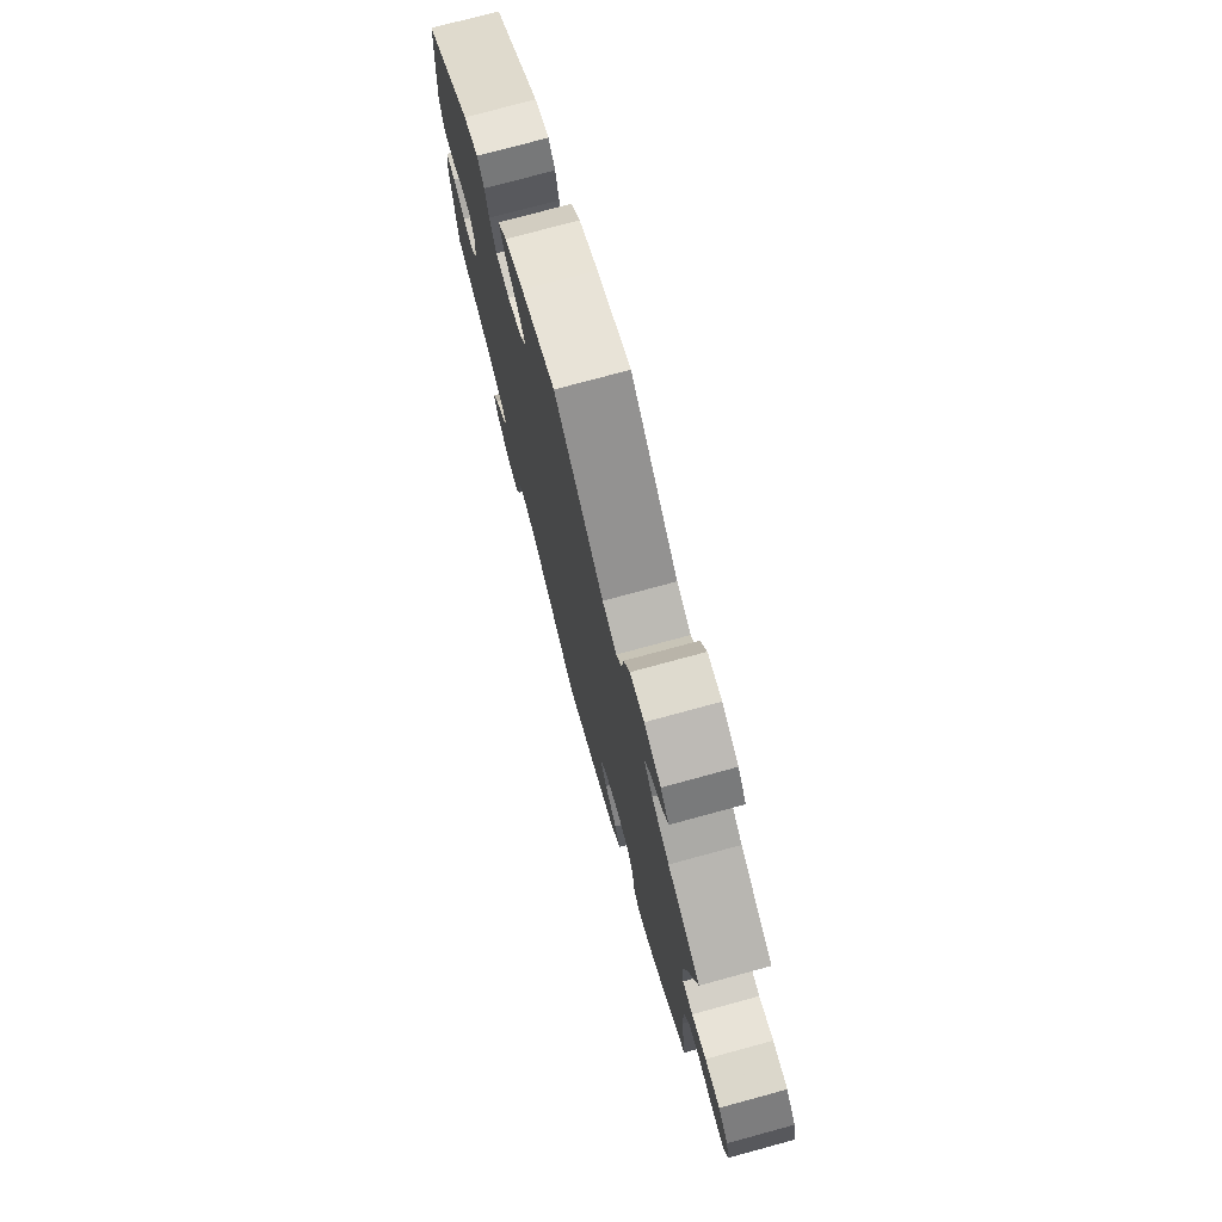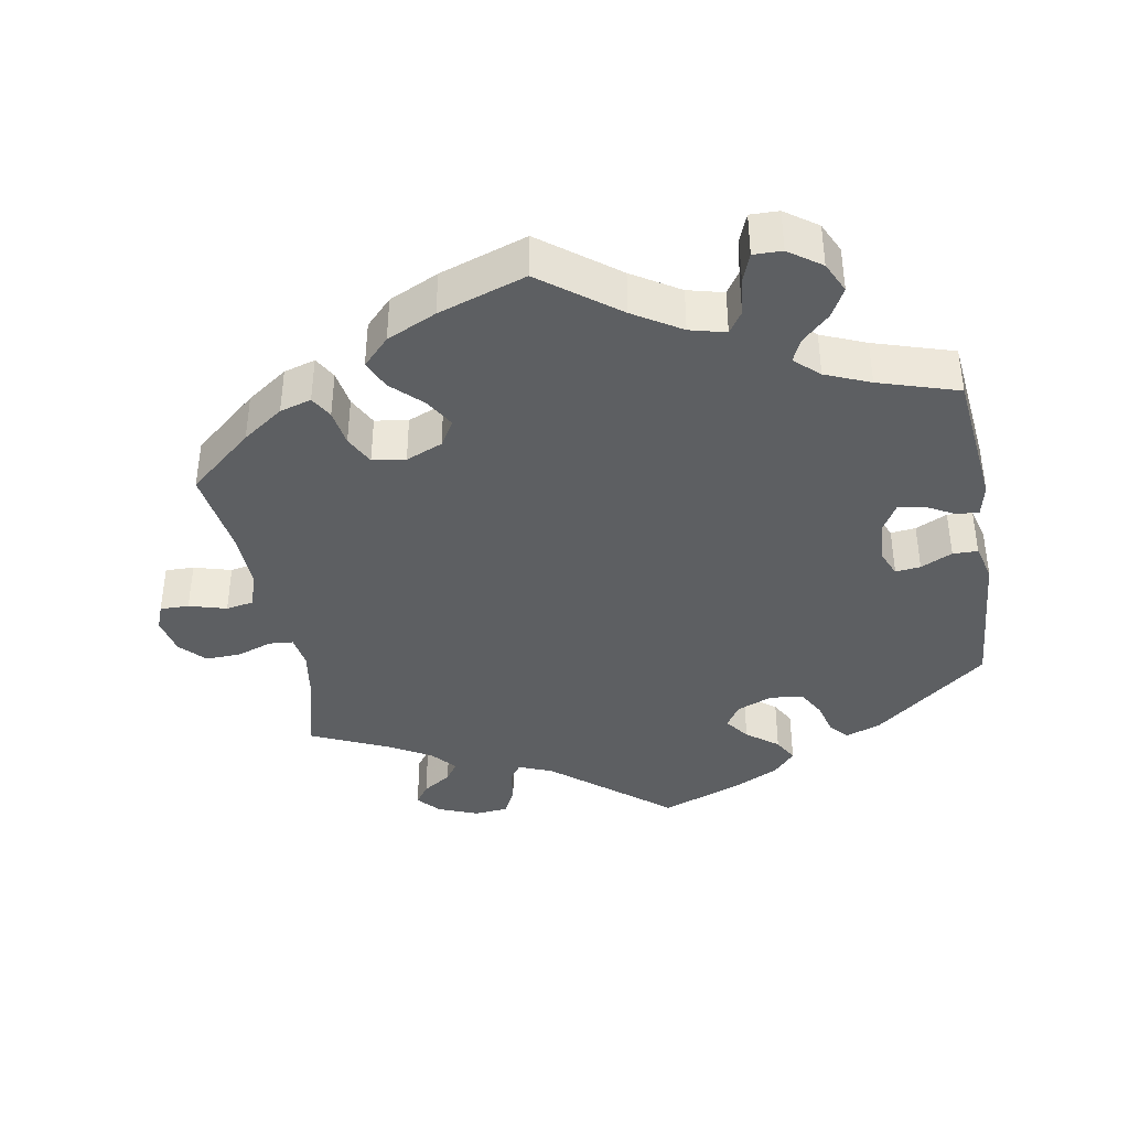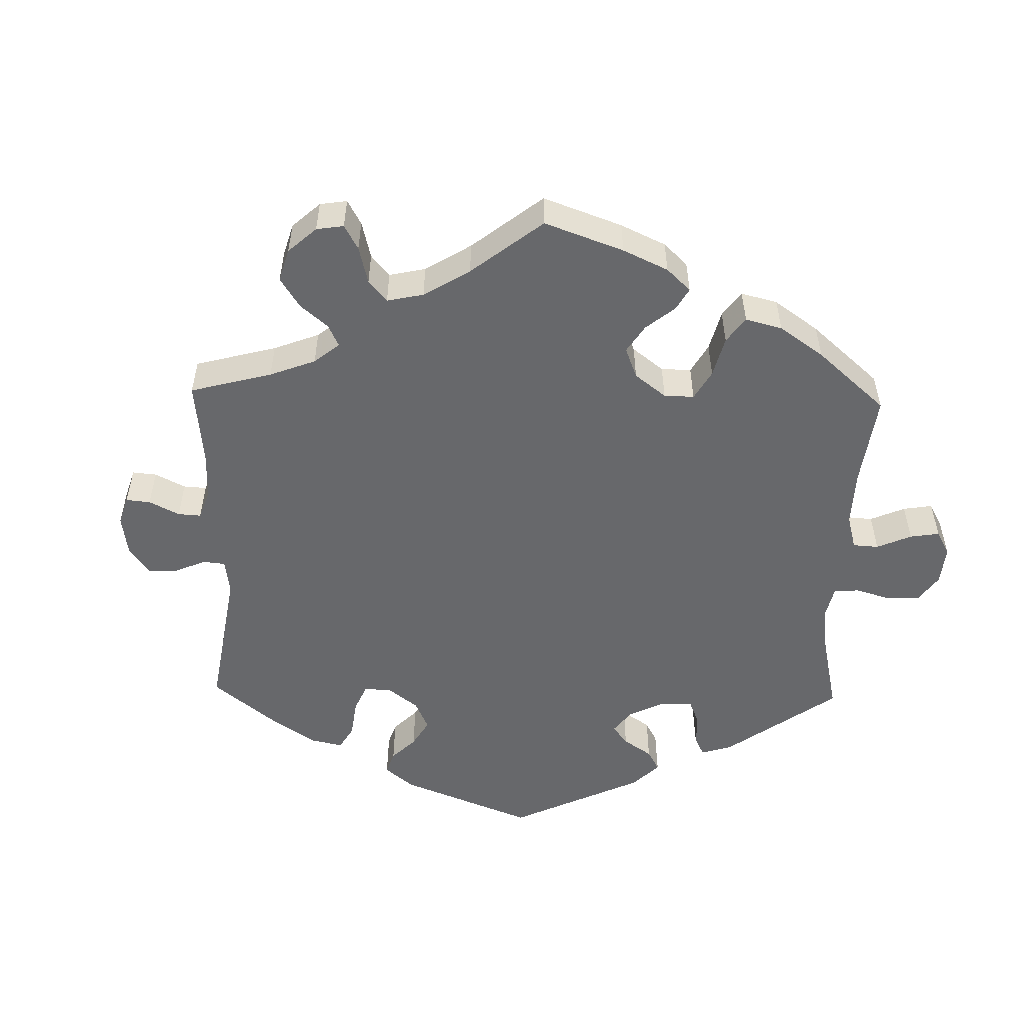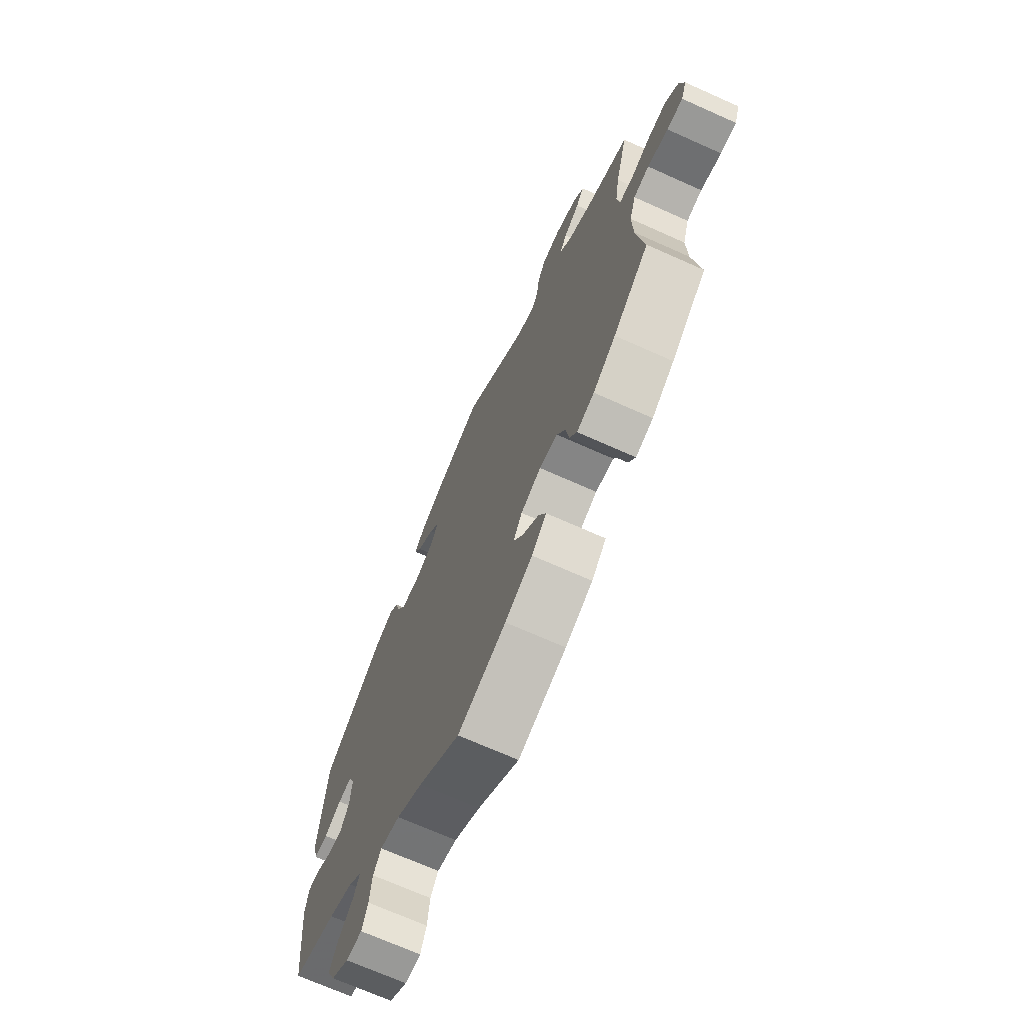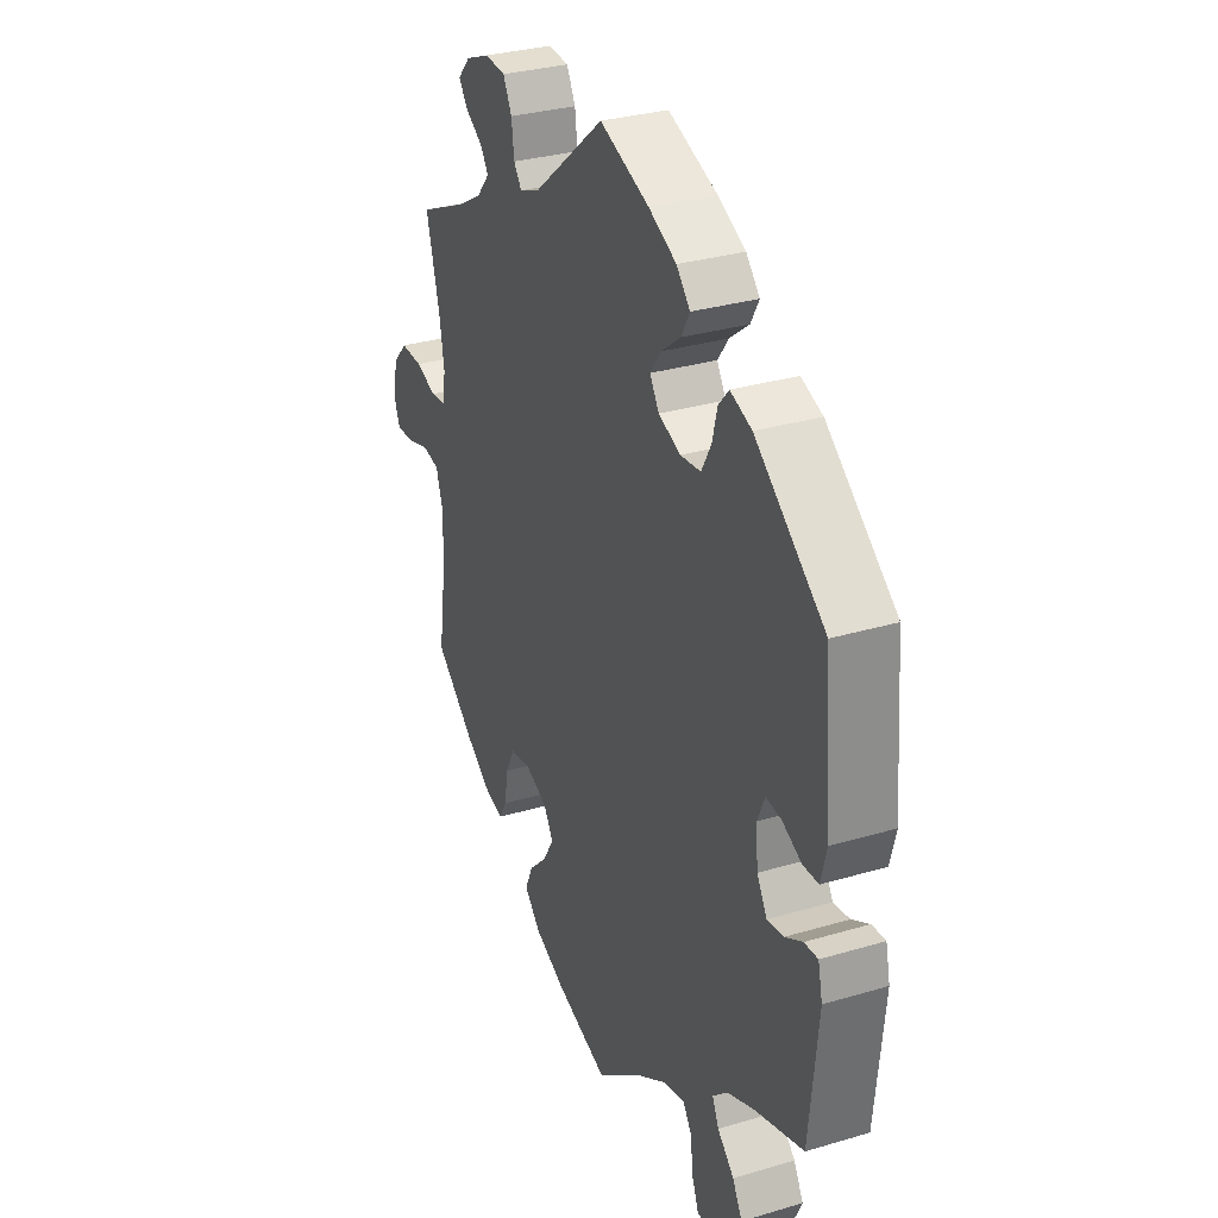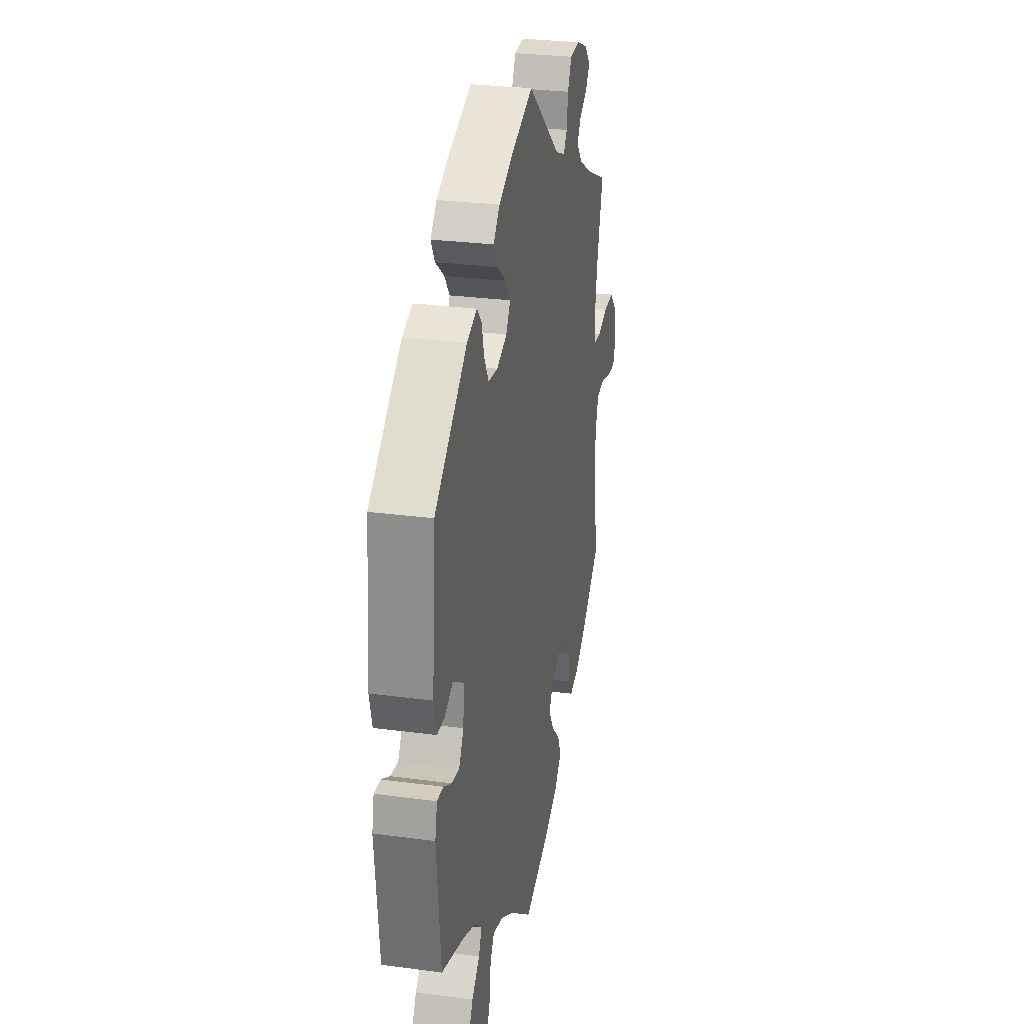
<metadata>
{"format":"obj","ext":"obj","renderer":"f3d","projection":"perspective","resolution":1024,"background":"white","views":[{"elev":75.5,"azim":74.8,"up":"+Z"},{"elev":-39.6,"azim":-169.8,"up":"+Y"},{"elev":-52.5,"azim":118.5,"up":"+Y"},{"elev":-70.2,"azim":65.9,"up":"+Z"},{"elev":30.9,"azim":-113.1,"up":"+Z"},{"elev":27.9,"azim":-78.4,"up":"+Z"}]}
</metadata>
<code>
v 0.47 0.07 0.174
v 0.459 0.07 0.106
v 0.466 0.07 0.061
v 0.5 0.07 0.058
v 0.548 0.07 0.075
v 0.598 0.07 0.077
v 0.631 0.07 0.042
v 0.642 0.07 -0.01
v 0.628 0.07 -0.046
v 0.588 0.07 -0.045
v 0.536 0.07 -0.03
v 0.497 0.07 -0.037
v 0.481 0.07 -0.087
v 0.483 0.07 -0.163
v 0.501 0.07 -0.289
v 0.411 0.07 -0.365
v 0.354 0.07 -0.405
v 0.31 0.07 -0.418
v 0.292 0.07 -0.387
v 0.284 0.07 -0.336
v 0.263 0.07 -0.295
v 0.217 0.07 -0.288
v 0.166 0.07 -0.309
v 0.144 0.07 -0.345
v 0.168 0.07 -0.386
v 0.21 0.07 -0.427
v 0.228 0.07 -0.467
v 0.191 0.07 -0.505
v 0.122 0.07 -0.537
v 0 0.07 -0.578
v -0.106 0.07 -0.497
v -0.172 0.07 -0.456
v -0.222 0.07 -0.443
v -0.242 0.07 -0.473
v -0.248 0.07 -0.526
v -0.263 0.07 -0.565
v -0.303 0.07 -0.564
v -0.348 0.07 -0.532
v -0.368 0.07 -0.489
v -0.346 0.07 -0.449
v -0.308 0.07 -0.413
v -0.293 0.07 -0.381
v -0.327 0.07 -0.35
v -0.389 0.07 -0.324
v -0.5 0.07 -0.289
v -0.52 0.07 -0.096
v -0.51 0.07 -0.051
v -0.479 0.07 -0.053
v -0.439 0.07 -0.075
v -0.402 0.07 -0.08
v -0.379 0.07 -0.041
v -0.375 0.07 0.016
v -0.391 0.07 0.054
v -0.426 0.07 0.05
v -0.47 0.07 0.029
v -0.505 0.07 0.03
v -0.518 0.07 0.081
v -0.501 0.07 0.288
v -0.343 0.07 0.413
v -0.294 0.07 0.431
v -0.271 0.07 0.405
v -0.259 0.07 0.359
v -0.237 0.07 0.32
v -0.191 0.07 0.315
v -0.141 0.07 0.335
v -0.12 0.07 0.368
v -0.145 0.07 0.402
v -0.189 0.07 0.436
v -0.208 0.07 0.47
v -0.177 0.07 0.504
v -0.114 0.07 0.535
v -0.001 0.07 0.578
v 0.161 0.07 0.445
v 0.208 0.07 0.426
v 0.226 0.07 0.451
v 0.232 0.07 0.498
v 0.252 0.07 0.536
v 0.299 0.07 0.54
v 0.354 0.07 0.518
v 0.382 0.07 0.487
v 0.362 0.07 0.459
v 0.322 0.07 0.433
v 0.304 0.07 0.406
v 0.333 0.07 0.372
v 0.392 0.07 0.338
v 0.501 0.07 0.289
v 0.47 0 0.174
v 0.459 0 0.106
v 0.466 0 0.061
v 0.5 0 0.058
v 0.548 0 0.075
v 0.598 0 0.077
v 0.631 0 0.042
v 0.642 0 -0.01
v 0.628 0 -0.046
v 0.588 0 -0.045
v 0.536 0 -0.03
v 0.497 0 -0.037
v 0.481 0 -0.087
v 0.483 0 -0.163
v 0.501 0 -0.289
v 0.411 0 -0.365
v 0.354 0 -0.405
v 0.31 0 -0.418
v 0.292 0 -0.387
v 0.284 0 -0.336
v 0.263 0 -0.295
v 0.217 0 -0.288
v 0.166 0 -0.309
v 0.144 0 -0.345
v 0.168 0 -0.386
v 0.21 0 -0.427
v 0.228 0 -0.467
v 0.191 0 -0.505
v 0.122 0 -0.537
v 0 0 -0.578
v -0.106 0 -0.497
v -0.172 0 -0.456
v -0.222 0 -0.443
v -0.242 0 -0.473
v -0.248 0 -0.526
v -0.263 0 -0.565
v -0.303 0 -0.564
v -0.348 0 -0.532
v -0.368 0 -0.489
v -0.346 0 -0.449
v -0.308 0 -0.413
v -0.293 0 -0.381
v -0.327 0 -0.35
v -0.389 0 -0.324
v -0.5 0 -0.289
v -0.52 0 -0.096
v -0.51 0 -0.051
v -0.479 0 -0.053
v -0.439 0 -0.075
v -0.402 0 -0.08
v -0.379 0 -0.041
v -0.375 0 0.016
v -0.391 0 0.054
v -0.426 0 0.05
v -0.47 0 0.029
v -0.505 0 0.03
v -0.518 0 0.081
v -0.501 0 0.288
v -0.343 0 0.413
v -0.294 0 0.431
v -0.271 0 0.405
v -0.259 0 0.359
v -0.237 0 0.32
v -0.191 0 0.315
v -0.141 0 0.335
v -0.12 0 0.368
v -0.145 0 0.402
v -0.189 0 0.436
v -0.208 0 0.47
v -0.177 0 0.504
v -0.114 0 0.535
v -0.001 0 0.578
v 0.161 0 0.445
v 0.208 0 0.426
v 0.226 0 0.451
v 0.232 0 0.498
v 0.252 0 0.536
v 0.299 0 0.54
v 0.354 0 0.518
v 0.382 0 0.487
v 0.362 0 0.459
v 0.322 0 0.433
v 0.304 0 0.406
v 0.333 0 0.372
v 0.392 0 0.338
v 0.501 0 0.289
f 85 86 1
f 84 85 1 2
f 83 84 2 3
f 79 80 81 82
f 79 82 83
f 78 79 83
f 75 76 77 78
f 74 75 78 83
f 70 71 72 73
f 70 73 74
f 67 68 69 70
f 66 67 70 74
f 65 66 74 83
f 59 60 61 62
f 59 62 63
f 58 59 63
f 57 58 63 64
f 54 55 56 57
f 53 54 57 64
f 46 47 48 49
f 44 45 46 49
f 43 44 49 50
f 42 43 50 51
f 38 39 40 41
f 38 41 42
f 37 38 42
f 34 35 36 37
f 33 34 37 42
f 32 33 42 51
f 28 29 30 31
f 25 26 27 28
f 24 25 28 31
f 23 24 31 32
f 17 18 19 20
f 17 20 21
f 14 15 16 17
f 13 14 17 21
f 12 13 21 22
f 8 9 10 11
f 8 11 12
f 7 8 12
f 4 5 6 7
f 3 4 7 12
f 52 53 64 65
f 23 32 51 52
f 23 52 65 83
f 22 23 83
f 3 12 22 83
f 87 172 171
f 88 87 171 170
f 89 88 170 169
f 168 167 166 165
f 169 168 165
f 169 165 164
f 164 163 162 161
f 169 164 161 160
f 159 158 157 156
f 160 159 156
f 156 155 154 153
f 160 156 153 152
f 169 160 152 151
f 148 147 146 145
f 149 148 145
f 149 145 144
f 150 149 144 143
f 143 142 141 140
f 150 143 140 139
f 135 134 133 132
f 135 132 131 130
f 136 135 130 129
f 137 136 129 128
f 127 126 125 124
f 128 127 124
f 128 124 123
f 123 122 121 120
f 128 123 120 119
f 137 128 119 118
f 117 116 115 114
f 114 113 112 111
f 117 114 111 110
f 118 117 110 109
f 106 105 104 103
f 107 106 103
f 103 102 101 100
f 107 103 100 99
f 108 107 99 98
f 97 96 95 94
f 98 97 94
f 98 94 93
f 93 92 91 90
f 98 93 90 89
f 151 150 139 138
f 138 137 118 109
f 169 151 138 109
f 169 109 108
f 169 108 98 89
f 1 87 88 2
f 2 88 89 3
f 3 89 90 4
f 4 90 91 5
f 5 91 92 6
f 6 92 93 7
f 7 93 94 8
f 8 94 95 9
f 9 95 96 10
f 10 96 97 11
f 11 97 98 12
f 12 98 99 13
f 13 99 100 14
f 14 100 101 15
f 15 101 102 16
f 16 102 103 17
f 17 103 104 18
f 18 104 105 19
f 19 105 106 20
f 20 106 107 21
f 21 107 108 22
f 22 108 109 23
f 23 109 110 24
f 24 110 111 25
f 25 111 112 26
f 26 112 113 27
f 27 113 114 28
f 28 114 115 29
f 29 115 116 30
f 30 116 117 31
f 31 117 118 32
f 32 118 119 33
f 33 119 120 34
f 34 120 121 35
f 35 121 122 36
f 36 122 123 37
f 37 123 124 38
f 38 124 125 39
f 39 125 126 40
f 40 126 127 41
f 41 127 128 42
f 42 128 129 43
f 43 129 130 44
f 44 130 131 45
f 45 131 132 46
f 46 132 133 47
f 47 133 134 48
f 48 134 135 49
f 49 135 136 50
f 50 136 137 51
f 51 137 138 52
f 52 138 139 53
f 53 139 140 54
f 54 140 141 55
f 55 141 142 56
f 56 142 143 57
f 57 143 144 58
f 58 144 145 59
f 59 145 146 60
f 60 146 147 61
f 61 147 148 62
f 62 148 149 63
f 63 149 150 64
f 64 150 151 65
f 65 151 152 66
f 66 152 153 67
f 67 153 154 68
f 68 154 155 69
f 69 155 156 70
f 70 156 157 71
f 71 157 158 72
f 72 158 159 73
f 73 159 160 74
f 74 160 161 75
f 75 161 162 76
f 76 162 163 77
f 77 163 164 78
f 78 164 165 79
f 79 165 166 80
f 80 166 167 81
f 81 167 168 82
f 82 168 169 83
f 83 169 170 84
f 84 170 171 85
f 85 171 172 86
f 86 172 87 1

</code>
